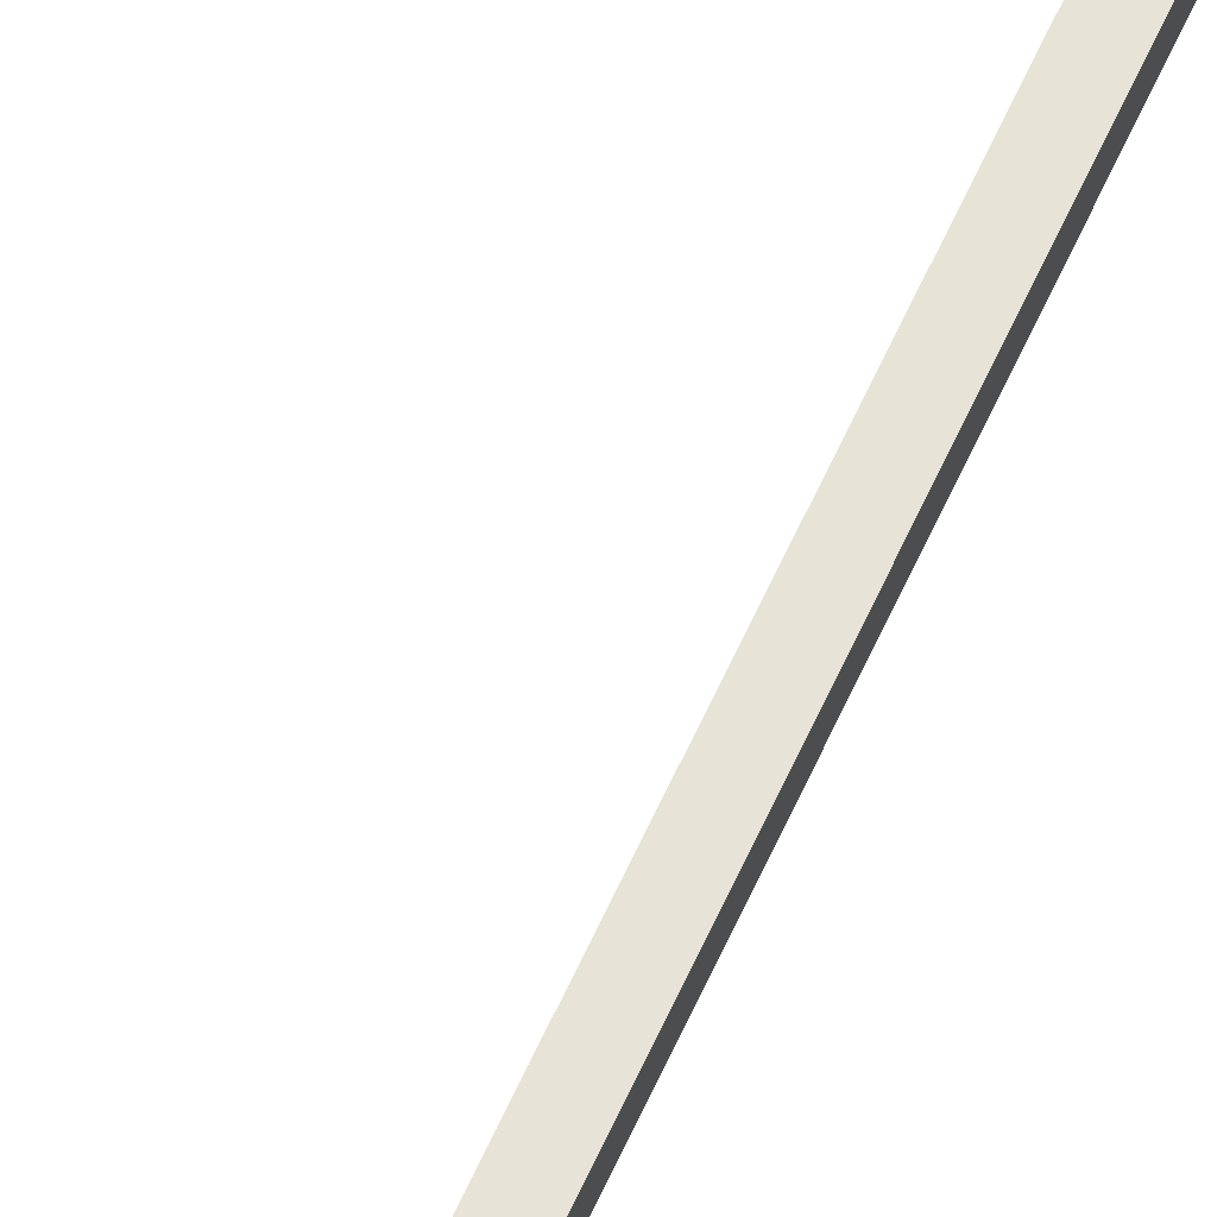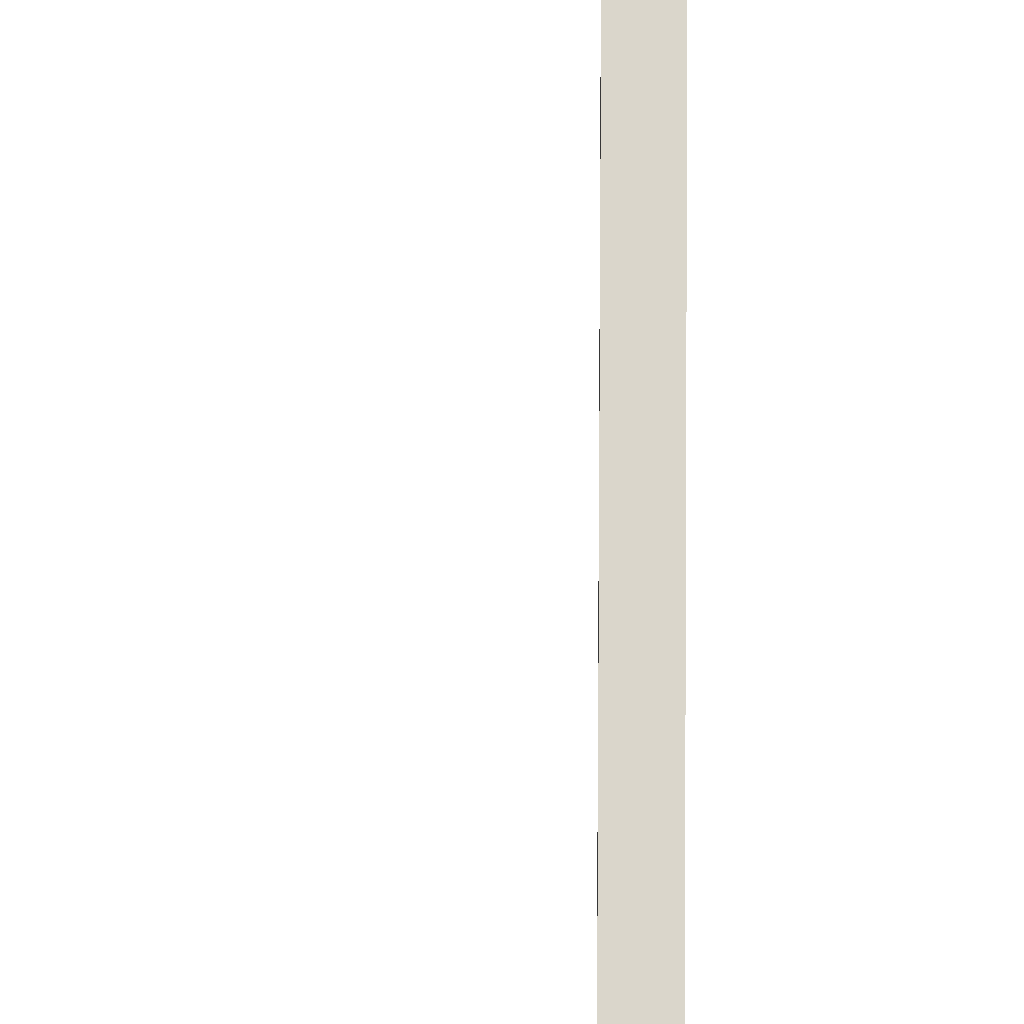
<metadata>
{"format":"obj","ext":"obj","renderer":"f3d","projection":"perspective","resolution":1024,"background":"white","views":[{"elev":62.6,"azim":-155.8,"up":"+Y"},{"elev":73.8,"azim":-179.7,"up":"+Y"}]}
</metadata>
<code>
v 0.15 0.05 -0.25
v 0.15 0 -0.25
v 0.05 0 -0.25
v 0.05 0.05 -0.25
v 0.3 0.1 -0.2
v 0.3 0.05 -0.2
v 0.2 0.05 -0.2
v 0.2 0.1 -0.2
v 0.1 0.05 0.25
v 0.1 0 0.25
v 0 0 0.25
v 0 0.05 0.25
v 0.05 0.05 -1.25
v 0.05 0 -1.25
v 0 0 -1.25
v 0 0.05 -1.25
v 0.2 0 -0.2
v 0.15 0 -0.2
v 0.15 0.05 -0.2
v -0.05 0.25 0.1
v -0.05 0.2 0.1
v -0.1 0.2 0.1
v -0.1 0.25 0.1
v 0 0.2 0.15
v 0 0.15 0.15
v -0.05 0.15 0.15
v -0.05 0.2 0.15
v 0.05 0.15 0.15
v 0.05 0.1 0.15
v 0 0.1 0.15
v 0.1 0.1 0.2
v 0.1 0.05 0.2
v 0.05 0.05 0.2
v 0.05 0.1 0.2
v 0.05 0.05 -0.2
v 0.05 0 -0.2
v 0.2 0.1 -0.15
v 0.2 0.05 -0.15
v 0.3 0.05 -0.15
v 0.3 0.1 -0.15
v 0 0.05 -0.25
v 0 0 -0.25
v 0.15 0.05 -0.15
v 0.15 0 -0.15
v 0.2 0 -0.15
v -0.1 0.25 0.15
v -0.1 0.2 0.15
v -0.05 0.25 0.15
v -0.05 0.2 0.2
v -0.05 0.15 0.2
v 0 0.15 0.2
v 0 0.2 0.2
v 0 0.15 0.25
v 0 0.1 0.25
v 0.05 0.1 0.25
v 0.05 0.15 0.25
v 0.05 0.05 0.25
v 0.1 0.1 0.25
v 0.05 0.05 0.3
v 0.05 0 0.3
v 0.1 0 0.3
v 0.1 0.05 0.3
v 0 0.05 1.25
v 0 0 1.25
v 0.05 0 1.25
v 0.05 0.05 1.25
v 0 0.05 0.3
v 0 0 0.3
v 0.05 0.05 1.25
v 0.05 0 1.25
v 0 0 1.25
v 0 0.05 1.25
v 0 0.05 3.75
v 0 0 3.75
v 0.05 0 3.75
v 0.05 0.05 3.75
g Matrix
f 2 4 1
f 2 3 4
f 6 8 5
f 6 7 8
f 57 9 10
f 10 12 57
f 12 10 11
f 14 16 13
f 14 15 16
f 17 19 7
f 17 18 19
f 21 23 20
f 21 22 23
f 25 27 24
f 25 26 27
f 29 25 28
f 29 30 25
f 32 34 31
f 32 33 34
f 36 19 35
f 36 18 19
f 38 40 37
f 38 39 40
f 42 4 41
f 42 3 4
f 44 38 43
f 44 45 38
f 47 48 46
f 47 27 48
f 50 52 49
f 50 51 52
f 54 56 53
f 54 55 56
f 57 58 55
f 57 9 58
f 60 62 59
f 60 61 62
f 64 66 63
f 64 65 66
f 15 41 16
f 15 42 41
f 67 12 11
f 11 63 67
f 63 11 68
f 68 64 63
f 51 25 30
f 30 53 51
f 53 30 54
f 3 35 4
f 3 36 35
f 18 43 19
f 18 44 43
f 7 37 8
f 7 38 37
f 22 46 23
f 22 47 46
f 26 49 27
f 26 50 49
f 33 55 34
f 33 57 55
f 3 13 4
f 3 14 13
f 65 59 66
f 65 60 59
f 28 56 55
f 55 29 28
f 29 55 34
f 18 1 19
f 18 2 1
f 45 7 38
f 45 17 7
f 39 5 40
f 39 6 5
f 27 20 48
f 27 21 20
f 51 24 52
f 51 25 24
f 9 31 58
f 9 32 31
f 61 9 62
f 61 10 9
f 16 41 13
f 41 4 13
f 67 63 59
f 63 66 59
f 28 25 51
f 51 53 28
f 56 28 53
f 4 35 1
f 35 19 1
f 8 37 5
f 37 40 5
f 57 12 67
f 67 59 57
f 9 57 59
f 59 62 9
f 19 43 7
f 43 38 7
f 23 46 20
f 46 48 20
f 27 49 24
f 49 52 24
f 34 55 31
f 55 58 31
f 42 15 3
f 15 14 3
f 64 68 65
f 68 60 65
f 55 54 30
f 30 29 55
f 34 55 29
f 36 3 18
f 3 2 18
f 38 7 39
f 7 6 39
f 60 68 11
f 11 10 60
f 61 60 10
f 44 18 45
f 18 17 45
f 47 22 27
f 22 21 27
f 50 26 51
f 26 25 51
f 57 33 9
f 33 32 9
g Matrix_1
f 70 72 69
f 70 71 72
f 74 76 73
f 74 75 76
f 71 73 72
f 71 74 73
f 75 69 76
f 75 70 69
f 72 73 69
f 73 76 69
f 74 71 75
f 71 70 75

</code>
